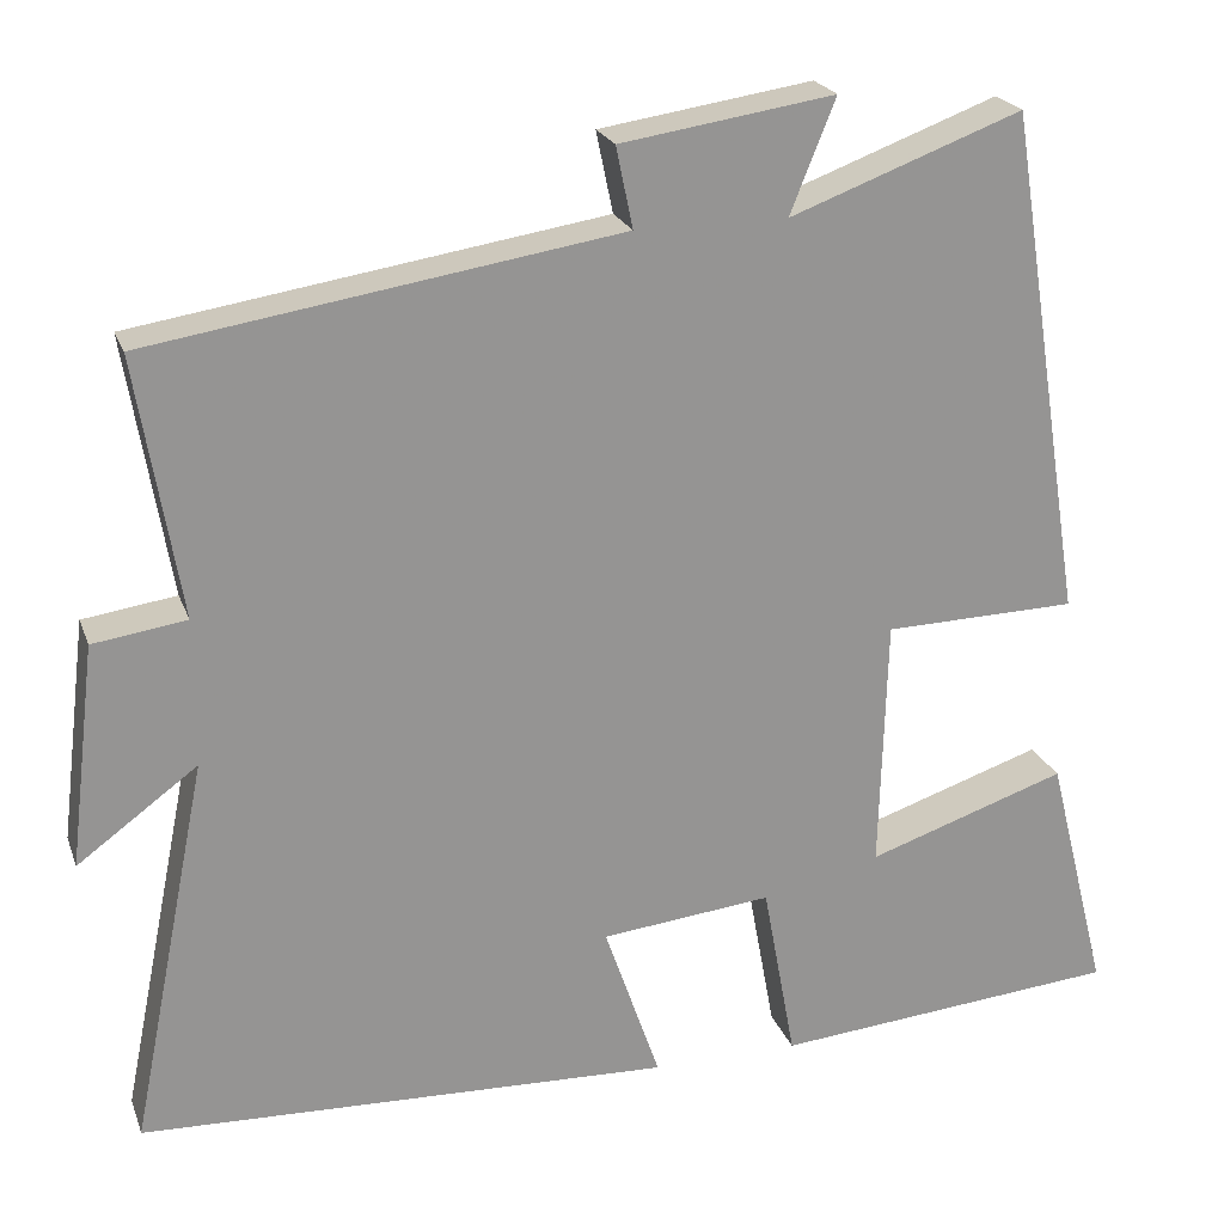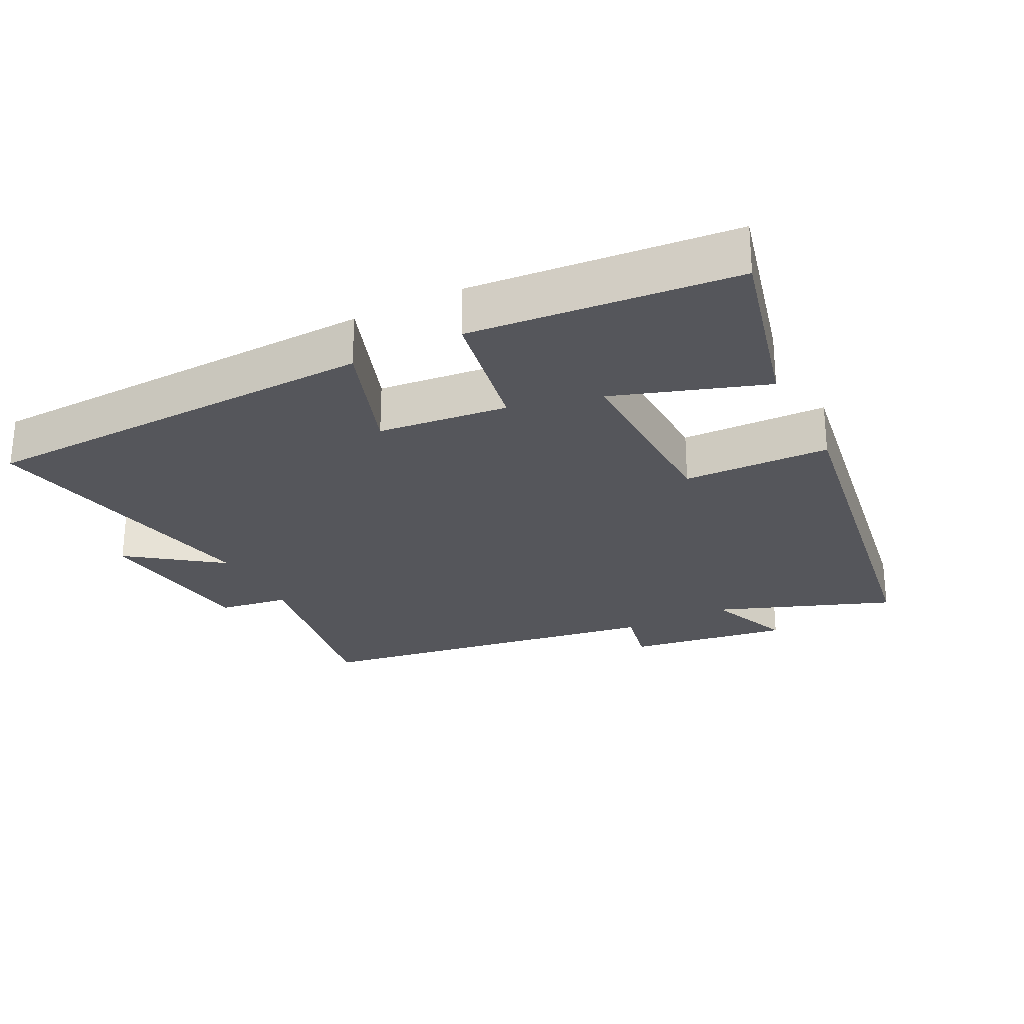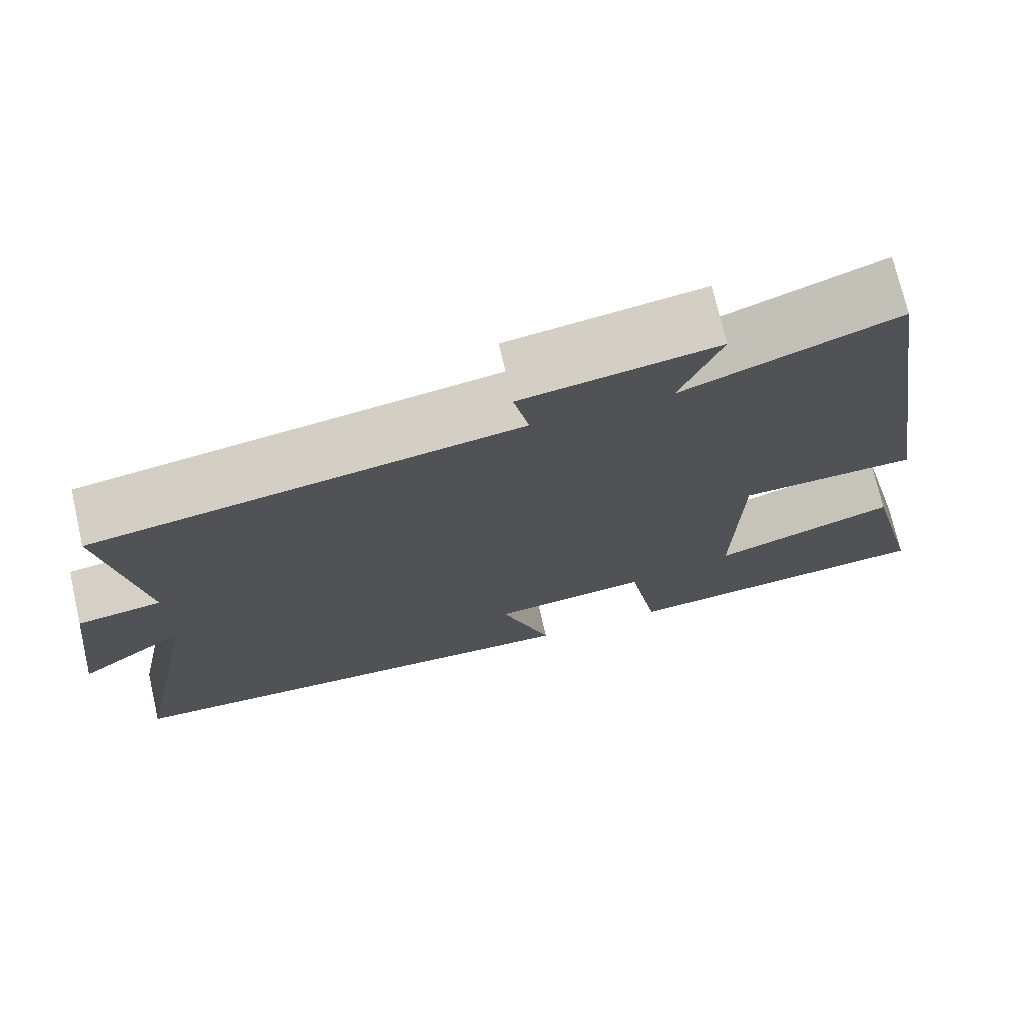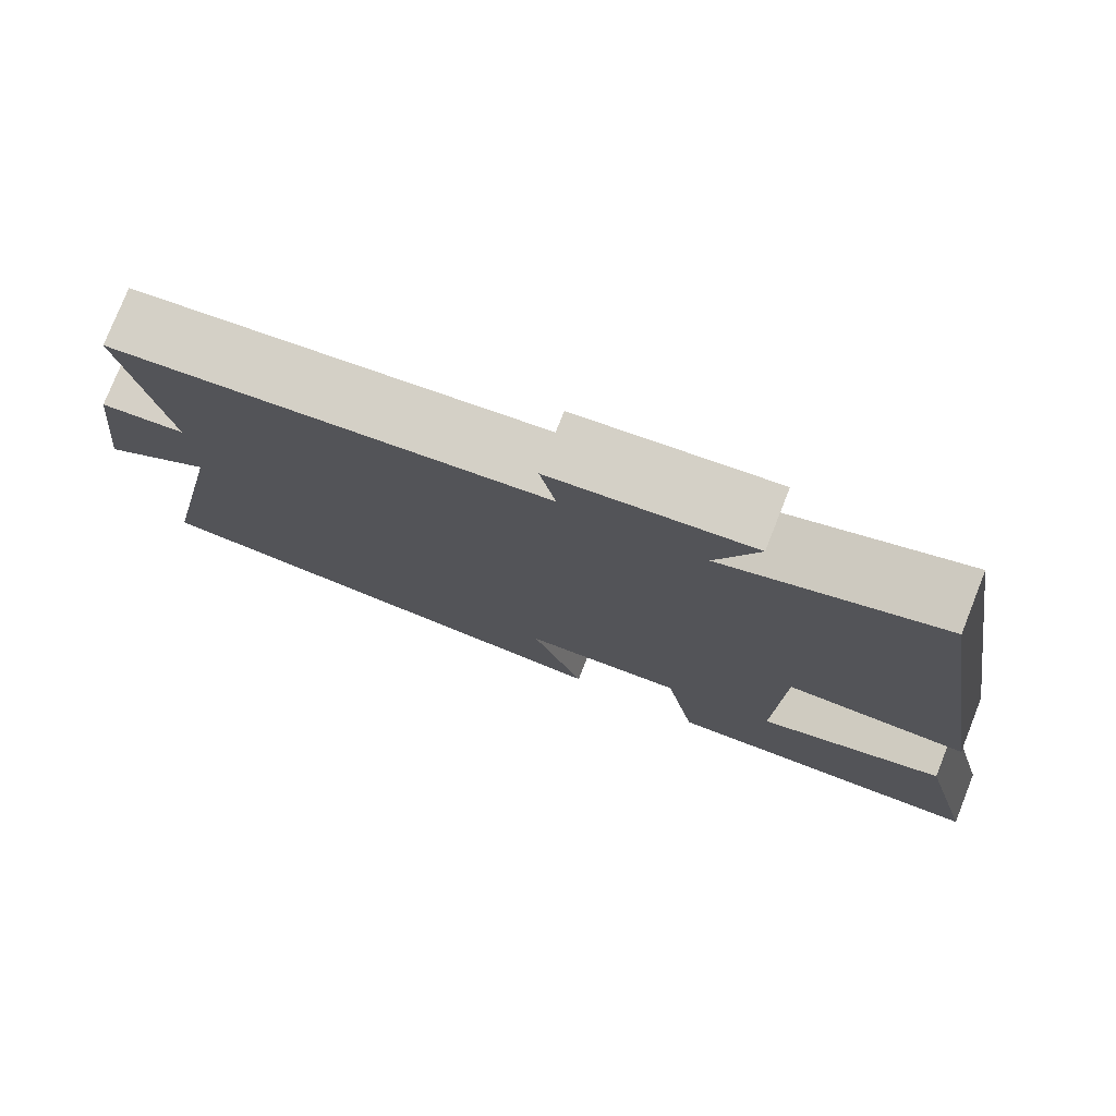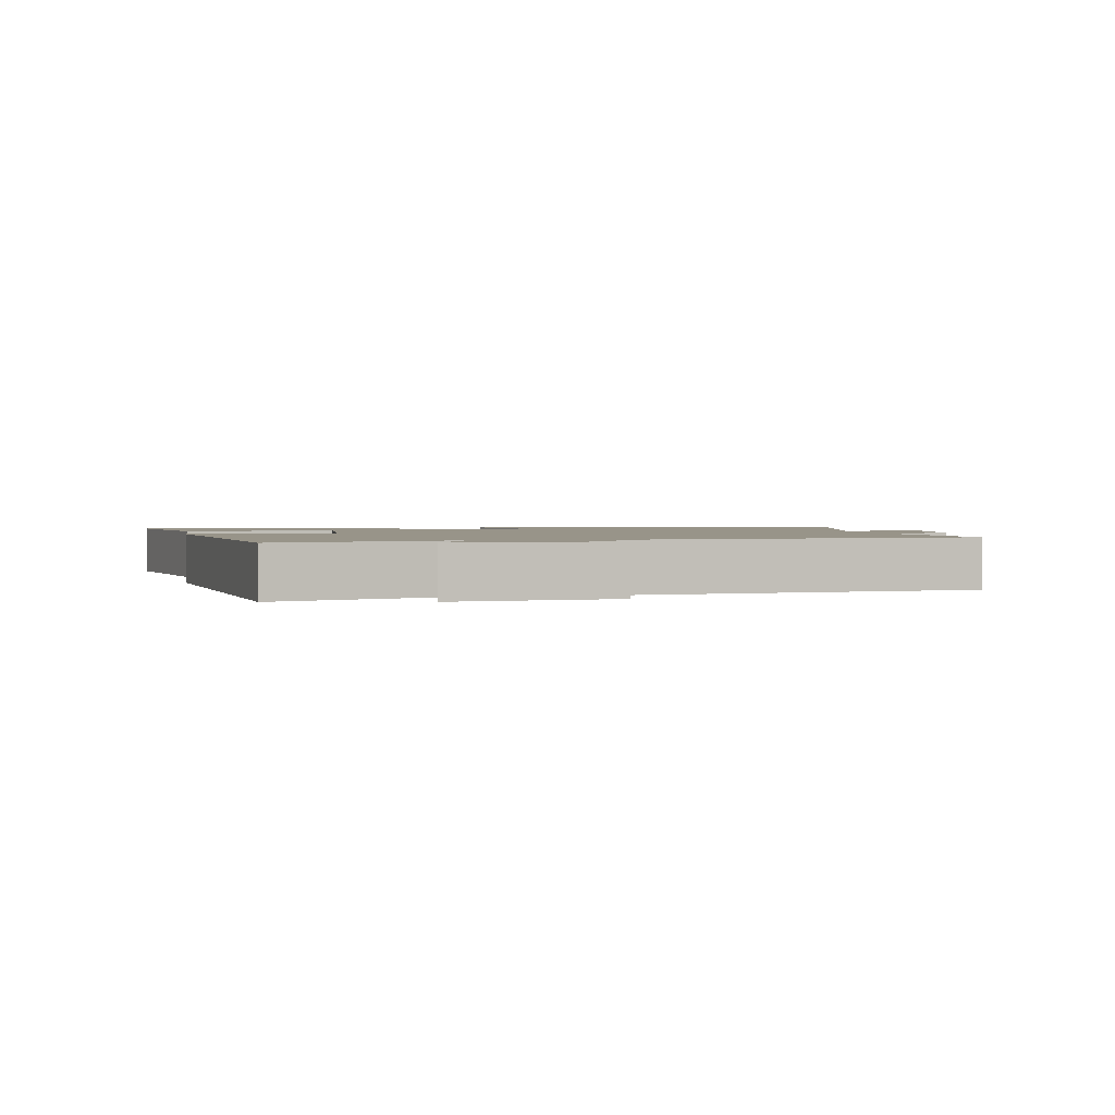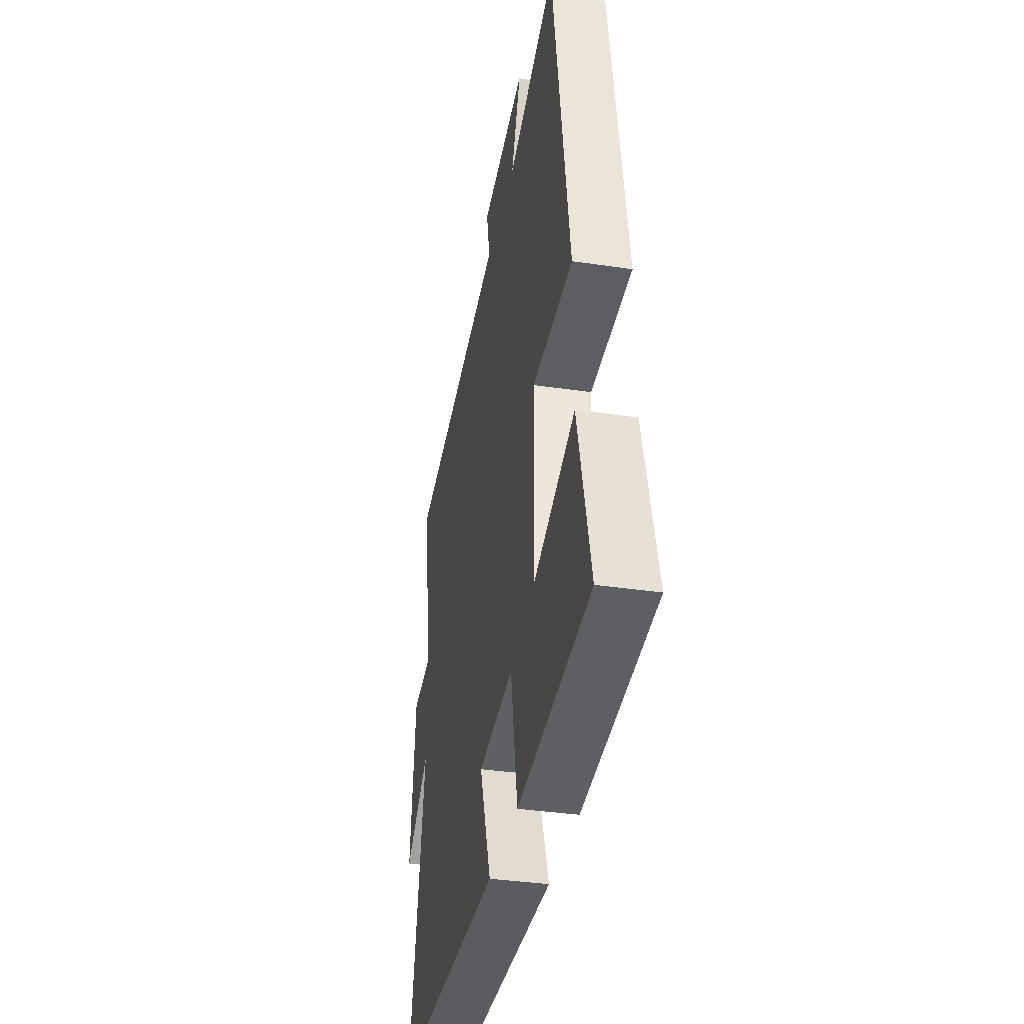
<metadata>
{"format":"obj","ext":"obj","renderer":"f3d","projection":"perspective","resolution":1024,"background":"white","views":[{"elev":22.3,"azim":162.9,"up":"+Z"},{"elev":-26.2,"azim":-153.2,"up":"+Y"},{"elev":72.9,"azim":167.0,"up":"+Z"},{"elev":77.5,"azim":-158.4,"up":"+Z"},{"elev":1.7,"azim":-9.0,"up":"+Y"},{"elev":-36.4,"azim":-101.0,"up":"+Z"}]}
</metadata>
<code>
v 0.549 0.07 0.418
v 0.5 0.07 0.125
v 0.605 0.07 0.11
v 0.635 0.07 -0.14
v 0.5 0.07 -0.041
v 0.587 0.07 -0.477
v -0.012 0.07 -0.5
v 0.051 0.07 -0.318
v -0.141 0.07 -0.298
v -0.178 0.07 -0.5
v -0.569 0.07 -0.466
v -0.5 0.07 -0.191
v -0.275 0.07 -0.266
v -0.283 0.07 0.018
v -0.5 0.07 0.023
v -0.41 0.07 0.597
v -0.149 0.07 0.5
v -0.2 0.07 0.627
v 0.04 0.07 0.591
v 0.021 0.07 0.5
v 0.549 0 0.418
v 0.5 0 0.125
v 0.605 0 0.11
v 0.635 0 -0.14
v 0.5 0 -0.041
v 0.587 0 -0.477
v -0.012 0 -0.5
v 0.051 0 -0.318
v -0.141 0 -0.298
v -0.178 0 -0.5
v -0.569 0 -0.466
v -0.5 0 -0.191
v -0.275 0 -0.266
v -0.283 0 0.018
v -0.5 0 0.023
v -0.41 0 0.597
v -0.149 0 0.5
v -0.2 0 0.627
v 0.04 0 0.591
v 0.021 0 0.5
f 17 18 19 20
f 17 20 1 2
f 14 15 16 17
f 13 14 17 2
f 10 11 12 13
f 9 10 13
f 8 9 13 2
f 5 6 7 8
f 5 8 2 3
f 3 4 5
f 40 39 38 37
f 22 21 40 37
f 37 36 35 34
f 22 37 34 33
f 33 32 31 30
f 33 30 29
f 22 33 29 28
f 28 27 26 25
f 23 22 28 25
f 25 24 23
f 1 21 22 2
f 2 22 23 3
f 3 23 24 4
f 4 24 25 5
f 5 25 26 6
f 6 26 27 7
f 7 27 28 8
f 8 28 29 9
f 9 29 30 10
f 10 30 31 11
f 11 31 32 12
f 12 32 33 13
f 13 33 34 14
f 14 34 35 15
f 15 35 36 16
f 16 36 37 17
f 17 37 38 18
f 18 38 39 19
f 19 39 40 20
f 20 40 21 1

</code>
